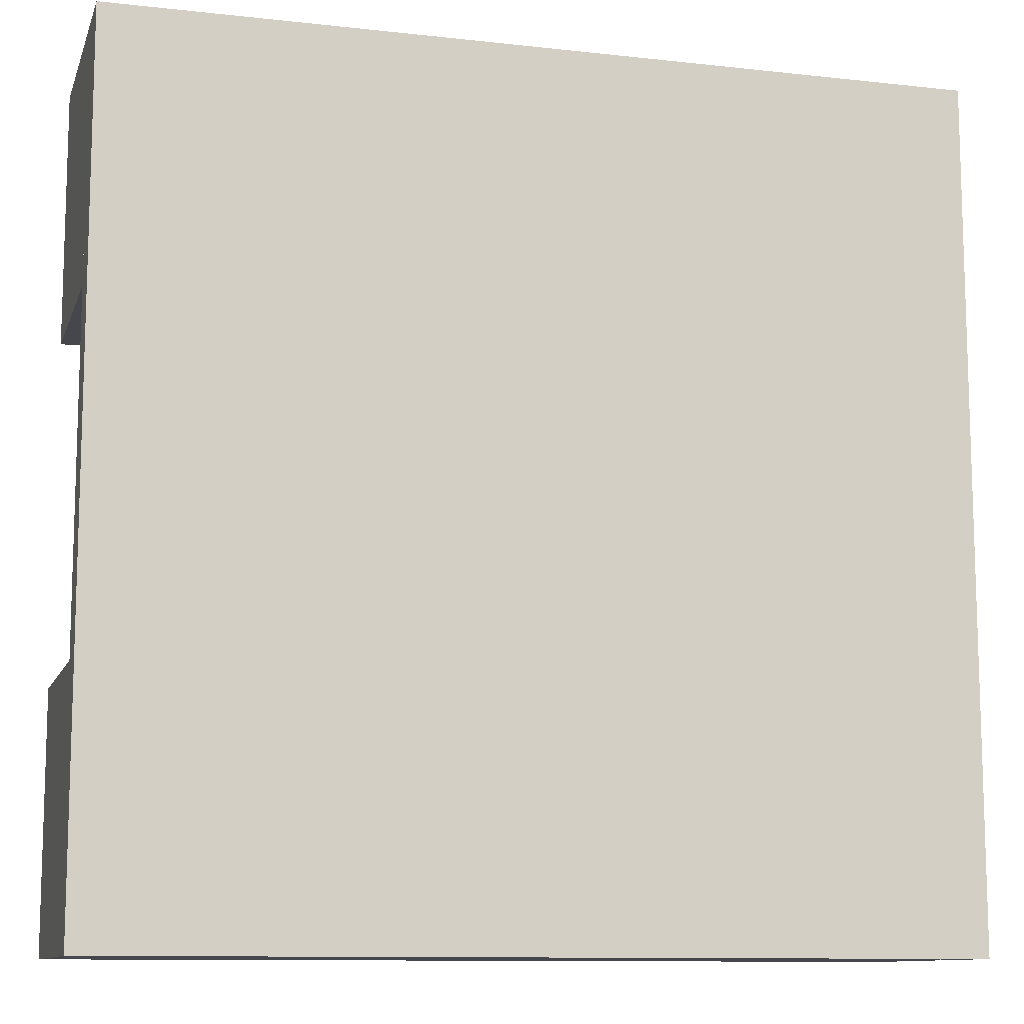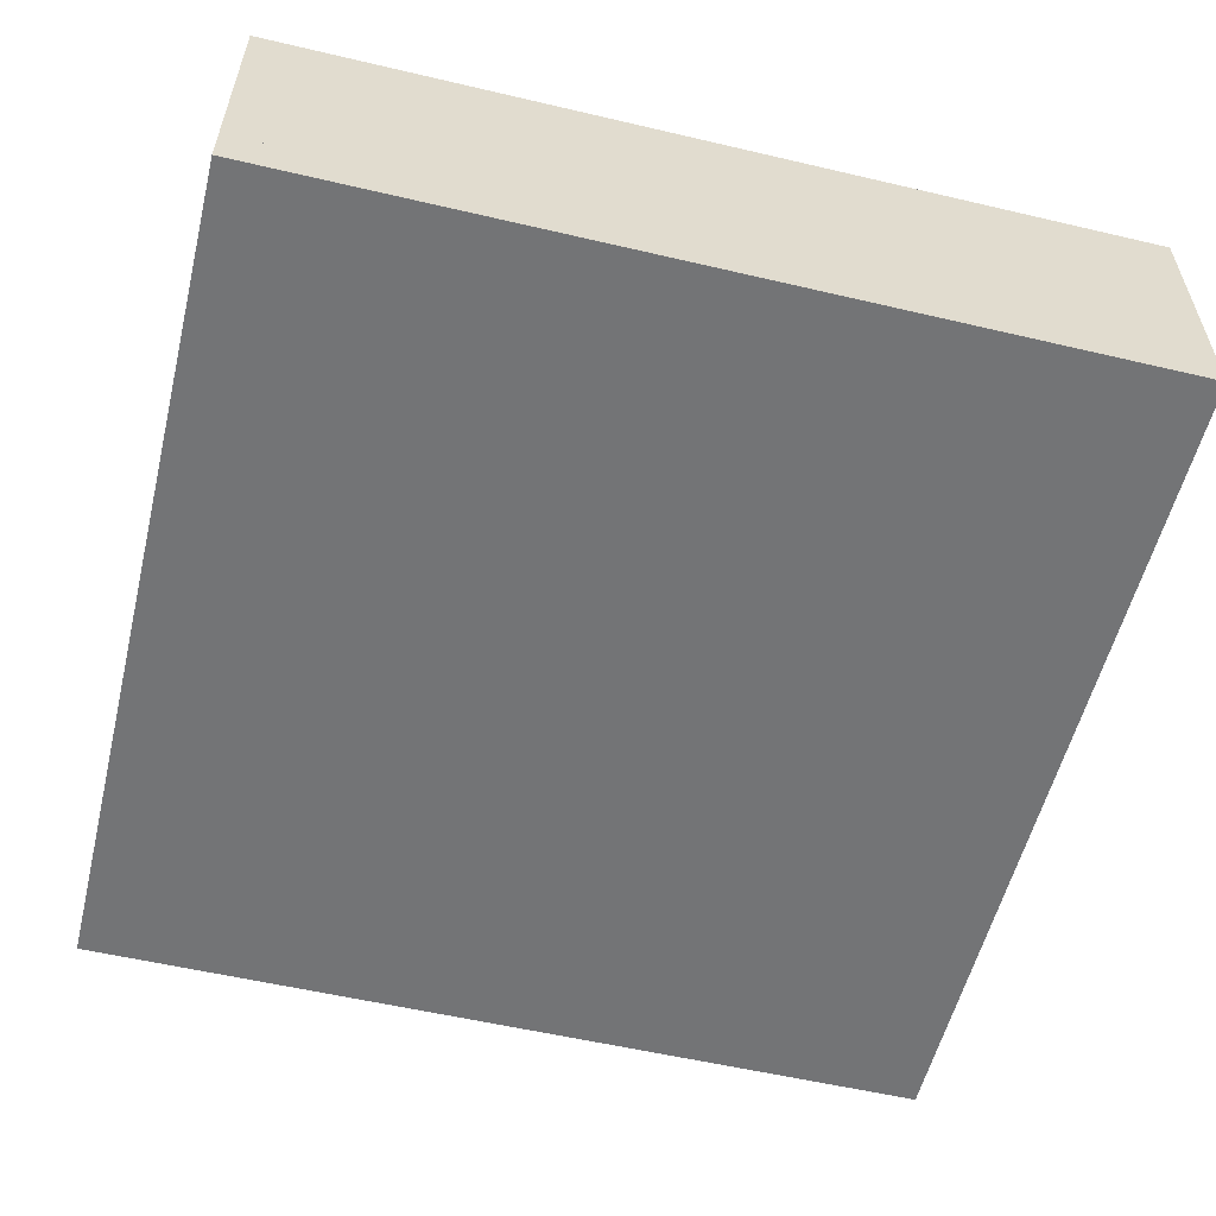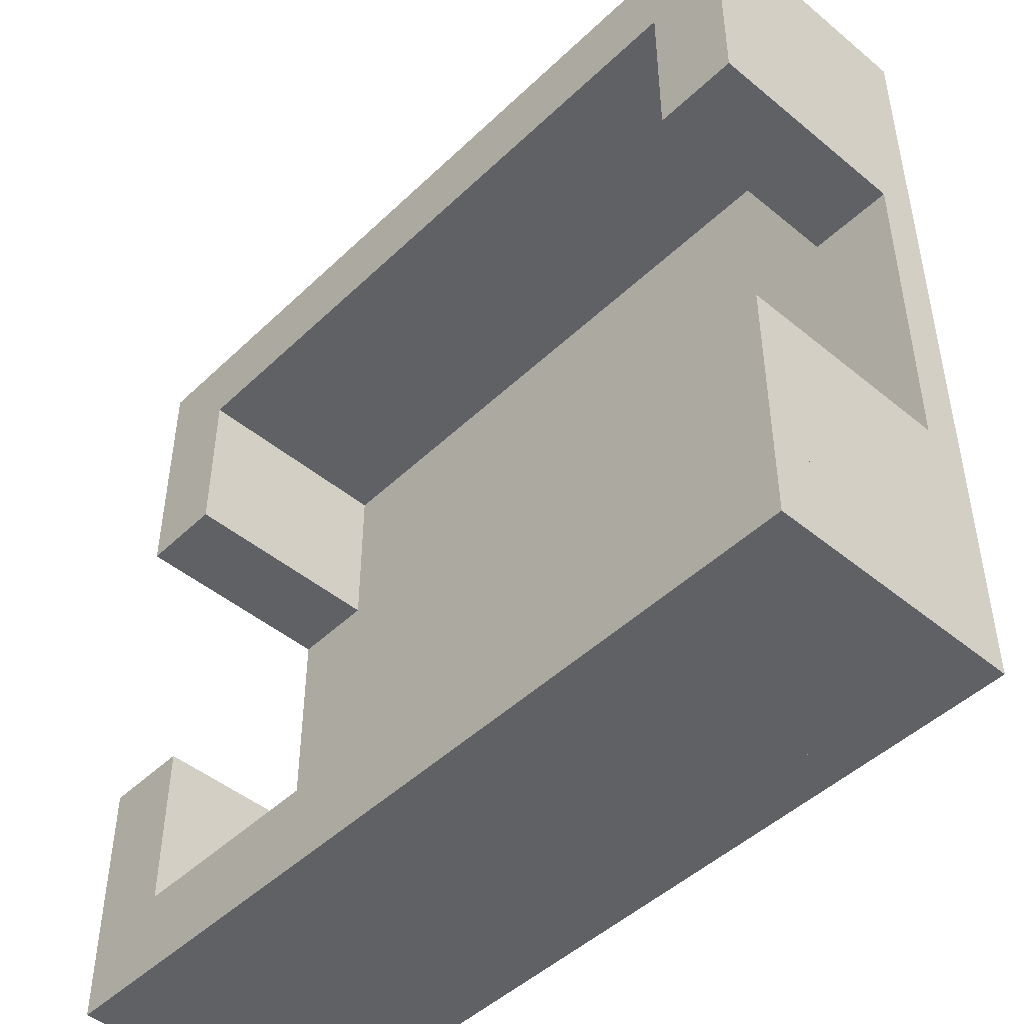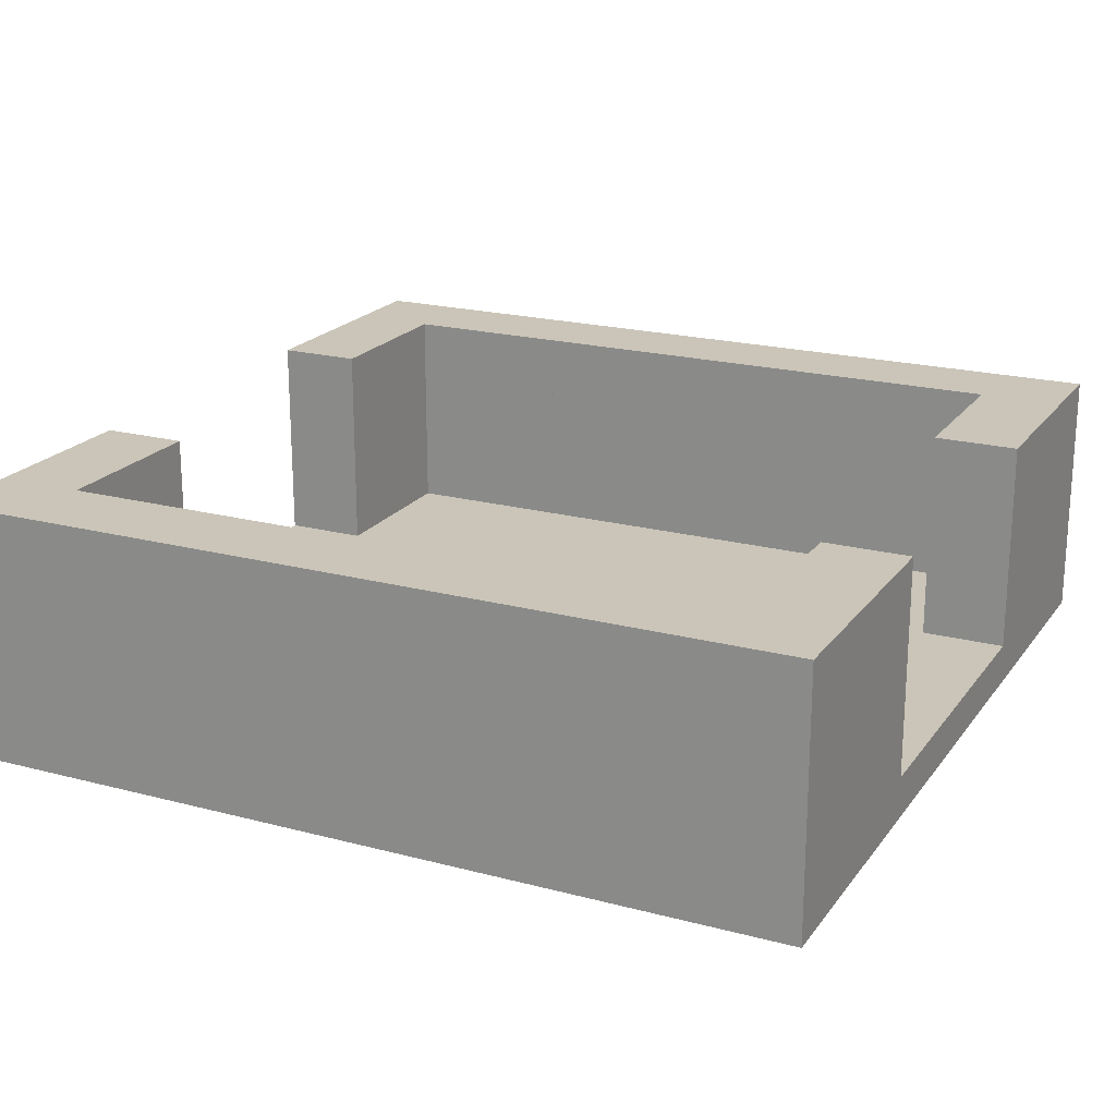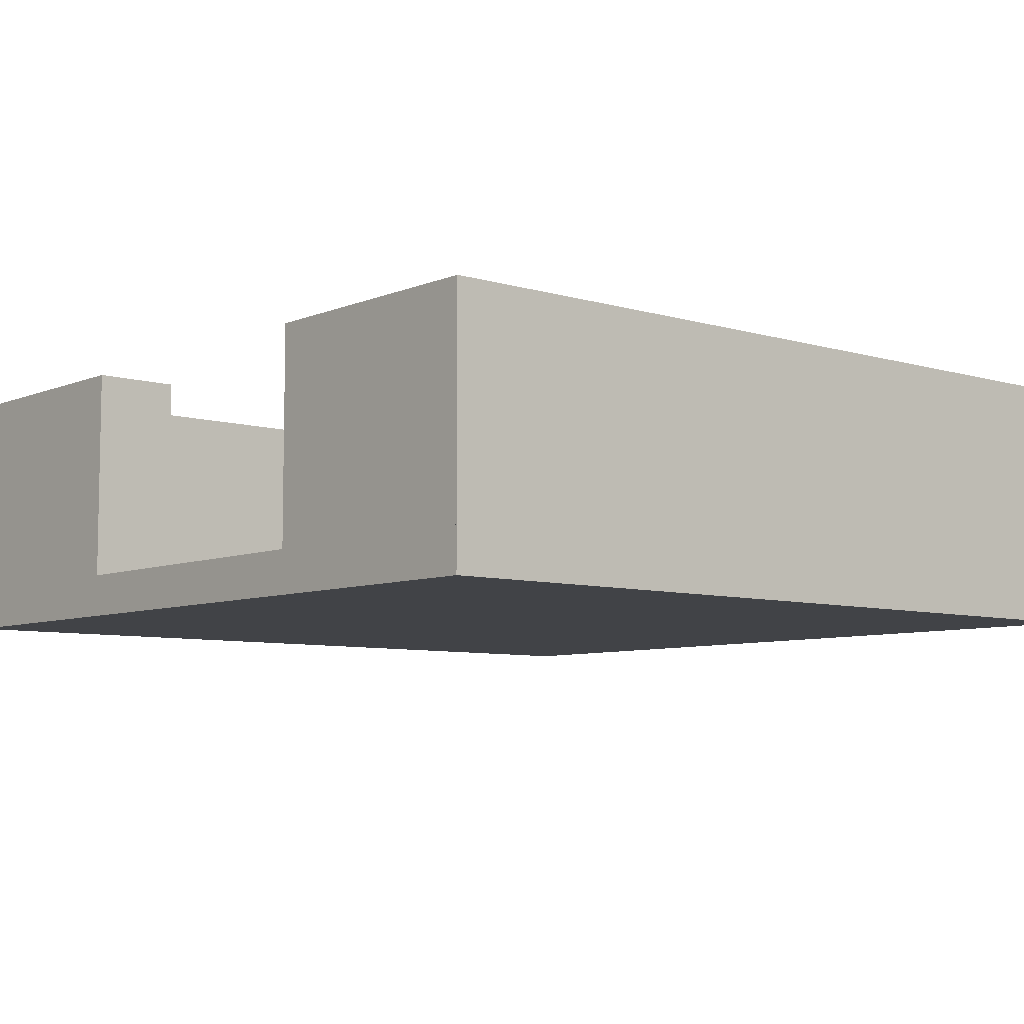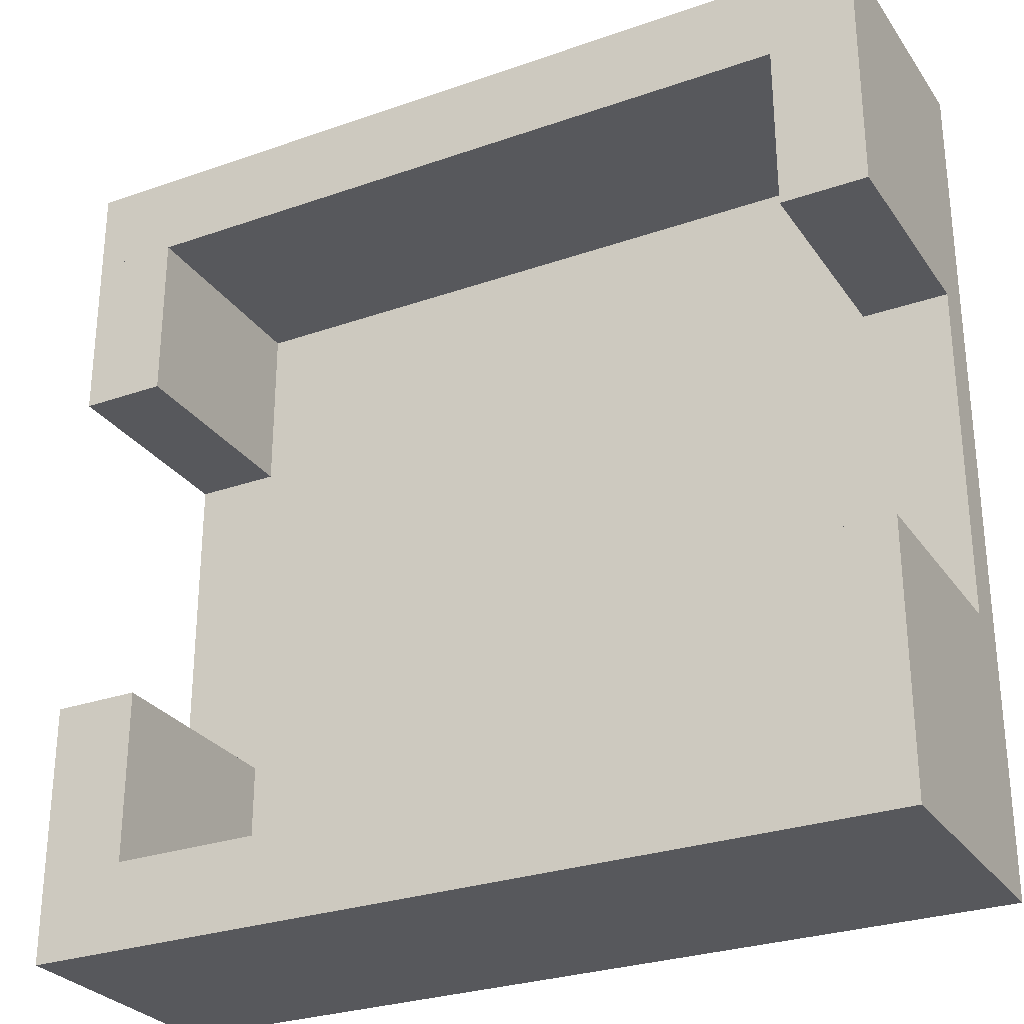
<metadata>
{"format":"obj","ext":"obj","renderer":"f3d","projection":"perspective","resolution":1024,"background":"white","views":[{"elev":-11.0,"azim":-15.4,"up":"+Z"},{"elev":-56.2,"azim":166.2,"up":"+Y"},{"elev":-47.0,"azim":-133.0,"up":"+Z"},{"elev":20.5,"azim":25.7,"up":"+Y"},{"elev":-7.1,"azim":139.4,"up":"+Y"},{"elev":-28.4,"azim":-152.2,"up":"+Z"}]}
</metadata>
<code>
o Path
v -10 -4.455 -16
v -10 5.545 -16
v -10 -4.455 -20
v -10 5.545 -20
v 10 -4.455 -16
v 10 5.545 -16
v 10 -4.455 -20
v 10 5.545 -20
v -20 -4.455 -8
v -16 -4.455 -8
v -20 5.545 -8
v -16 5.545 -8
v -20 -4.455 -20
v -16 -4.455 -20
v -20 5.545 -20
v -16 5.545 -20
v -20 -6.455 20
v -20 -4.455 20
v -20 -6.455 -20
v -20 -4.455 -20
v 20 -6.455 20
v 20 -4.455 20
v 20 -6.455 -20
v 20 -4.455 -20
v 8 -4.455 -20
v 8 -4.455 -16
v 8 5.545 -20
v 8 5.545 -16
v 20 -4.455 -20
v 20 -4.455 -16
v 20 5.545 -20
v 20 5.545 -16
v -20 -4.455 -20
v -20 -4.455 -16
v -20 5.545 -20
v -20 5.545 -16
v -8 -4.455 -20
v -8 -4.455 -16
v -8 5.545 -20
v -8 5.545 -16
v 8 -4.455 16
v 8 -4.455 20
v 8 5.545 16
v 8 5.545 20
v 20 -4.455 16
v 20 -4.455 20
v 20 5.545 16
v 20 5.545 20
v -20 -4.455 16
v -20 -4.455 20
v -20 5.545 16
v -20 5.545 20
v -8 -4.455 16
v -8 -4.455 20
v -8 5.545 16
v -8 5.545 20
v -20 -4.455 20
v -16 -4.455 20
v -20 5.545 20
v -16 5.545 20
v -20 -4.455 8
v -16 -4.455 8
v -20 5.545 8
v -16 5.545 8
v 16 -4.455 20
v 20 -4.455 20
v 16 5.545 20
v 20 5.545 20
v 16 -4.455 8
v 20 -4.455 8
v 16 5.545 8
v 20 5.545 8
v 16 -4.455 -8
v 20 -4.455 -8
v 16 5.545 -8
v 20 5.545 -8
v 16 -4.455 -20
v 20 -4.455 -20
v 16 5.545 -20
v 20 5.545 -20
v -10 -4.455 20
v -10 5.545 20
v -10 -4.455 16
v -10 5.545 16
v 10 -4.455 20
v 10 5.545 20
v 10 -4.455 16
v 10 5.545 16
f 1 2 4 3
f 3 4 8 7
f 7 8 6 5
f 5 6 2 1
f 3 7 5 1
f 8 4 2 6
f 9 10 12 11
f 11 12 16 15
f 15 16 14 13
f 13 14 10 9
f 11 15 13 9
f 16 12 10 14
f 17 18 20 19
f 19 20 24 23
f 23 24 22 21
f 21 22 18 17
f 19 23 21 17
f 24 20 18 22
f 25 26 28 27
f 27 28 32 31
f 31 32 30 29
f 29 30 26 25
f 27 31 29 25
f 32 28 26 30
f 33 34 36 35
f 35 36 40 39
f 39 40 38 37
f 37 38 34 33
f 35 39 37 33
f 40 36 34 38
f 41 42 44 43
f 43 44 48 47
f 47 48 46 45
f 45 46 42 41
f 43 47 45 41
f 48 44 42 46
f 49 50 52 51
f 51 52 56 55
f 55 56 54 53
f 53 54 50 49
f 51 55 53 49
f 56 52 50 54
f 57 58 60 59
f 59 60 64 63
f 63 64 62 61
f 61 62 58 57
f 59 63 61 57
f 64 60 58 62
f 65 66 68 67
f 67 68 72 71
f 71 72 70 69
f 69 70 66 65
f 67 71 69 65
f 72 68 66 70
f 73 74 76 75
f 75 76 80 79
f 79 80 78 77
f 77 78 74 73
f 75 79 77 73
f 80 76 74 78
f 81 82 84 83
f 83 84 88 87
f 87 88 86 85
f 85 86 82 81
f 83 87 85 81
f 88 84 82 86

</code>
